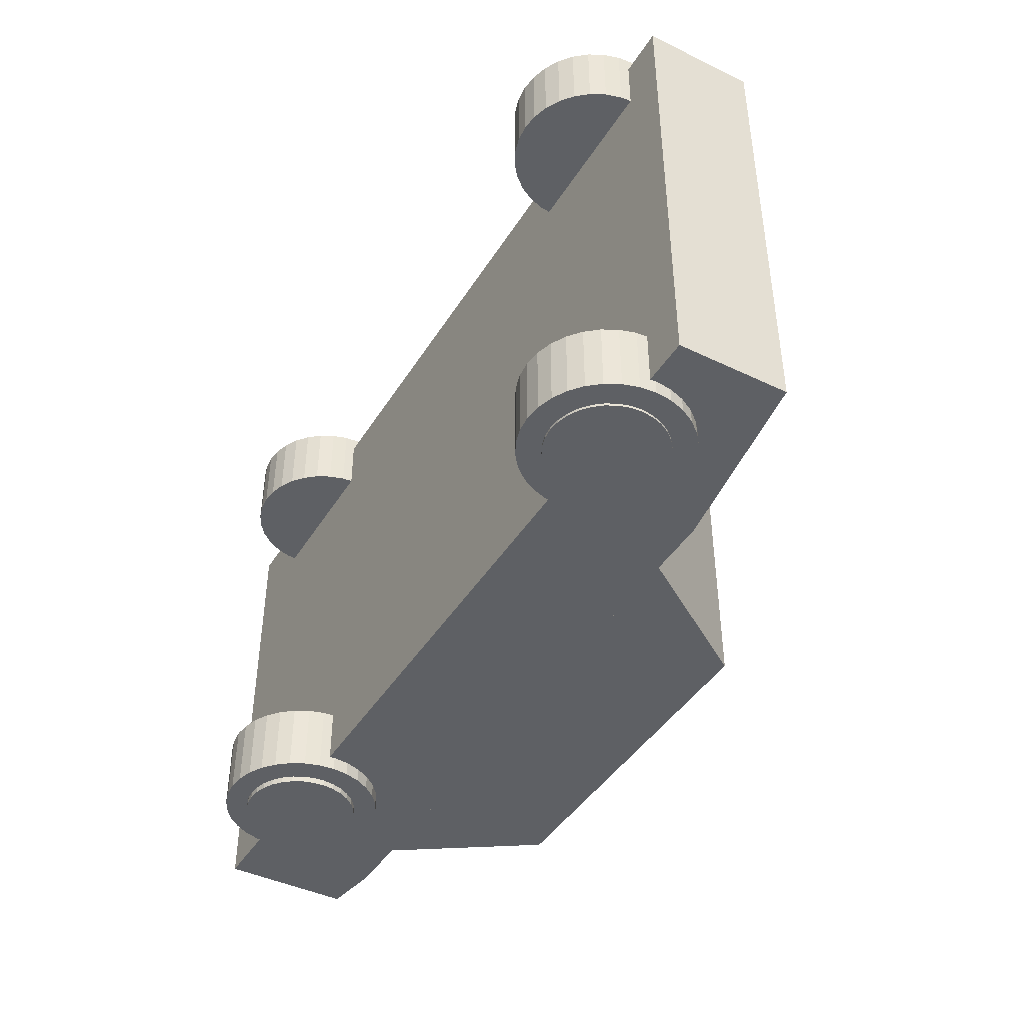
<metadata>
{"format":"obj","ext":"obj","renderer":"f3d","projection":"perspective","resolution":1024,"background":"white","views":[{"elev":-43.1,"azim":60.3,"up":"+Z"}]}
</metadata>
<code>
o BackWindow_Cube.003
v -1.071 1.541 -1
v -1.071 0.9407 -1
v -1.071 1.541 1
v -1.071 0.9407 1
v -1.471 0.9407 -1
v -1.471 0.9407 1
v -1.471 0.9407 -1
v -1.071 1.541 -1
v -1.071 1.541 1
v -1.471 0.9407 1
f 4 3 9 10 6
f 1 8 9 3
f 5 2 4 6
f 2 1 3 4
f 6 10 7 5
f 9 8 7 10
f 5 7 8 1 2
o FrontWindow_Cube.002
v 0.9291 0.9407 -1
v 0.9291 0.9407 1
v 0.5291 1.541 -1
v 0.5291 0.9407 -1
v 0.5291 1.541 1
v 0.5291 0.9407 1
v 0.5291 1.541 -1
v 0.9291 0.9407 -1
v 0.9291 0.9407 1
v 0.5291 1.541 1
f 12 19 20 15 16
f 16 15 13 14
f 14 11 12 16
f 17 13 15 20
f 11 18 19 12
f 17 20 19 18
f 14 13 17 18 11
o MainCar_Cube
v 2 0.3408 -1
v 2 0.3408 1
v -2 0.3408 -1
v -2 0.3408 1
v 1.19 0.9408 -1
v 2 0.8192 -1
v 2 0.8192 1
v 1.19 0.9408 1
v -2 0.9026 -1
v -1.745 0.9408 -1
v -1.745 0.9408 1
v -2 0.9026 1
f 25 30 31 28
f 23 21 22 24
f 22 27 28 31 32 24
f 21 26 27 22
f 25 28 27 26
f 24 32 29 23
f 31 30 29 32
f 23 29 30 25 26 21
o Roof_Cube.001
v 0.5291 1.541 -1
v 0.5291 0.9407 -1
v 0.5291 1.541 1
v 0.5291 0.9407 1
v -1.071 1.541 -1
v -1.071 0.9407 -1
v -1.071 1.541 1
v -1.071 0.9407 1
f 33 37 39 35
f 36 35 39 40
f 40 39 37 38
f 38 34 36 40
f 34 33 35 36
f 38 37 33 34
o FrontWheel1_Cylinder
v 1.454 0.714 0.7627
v 1.454 0.714 1.063
v 1.523 0.7073 0.7627
v 1.523 0.7073 1.063
v 1.588 0.6874 0.7627
v 1.588 0.6874 1.063
v 1.649 0.655 0.7627
v 1.649 0.655 1.063
v 1.702 0.6115 0.7627
v 1.702 0.6115 1.063
v 1.745 0.5585 0.7627
v 1.745 0.5585 1.063
v 1.778 0.4979 0.7627
v 1.778 0.4979 1.063
v 1.798 0.4323 0.7627
v 1.798 0.4323 1.063
v 1.804 0.364 0.7627
v 1.804 0.364 1.063
v 1.798 0.2957 0.7627
v 1.798 0.2957 1.063
v 1.778 0.2301 0.7627
v 1.778 0.2301 1.063
v 1.745 0.1696 0.7627
v 1.745 0.1696 1.063
v 1.702 0.1165 0.7627
v 1.702 0.1165 1.063
v 1.649 0.07299 0.7627
v 1.649 0.07299 1.063
v 1.588 0.04065 0.7627
v 1.588 0.04065 1.063
v 1.523 0.02073 0.7627
v 1.523 0.02073 1.063
v 1.454 0.014 0.7627
v 1.454 0.014 1.063
v 1.386 0.02073 0.7627
v 1.386 0.02073 1.063
v 1.32 0.04065 0.7627
v 1.32 0.04065 1.063
v 1.26 0.07299 0.7627
v 1.26 0.07299 1.063
v 1.207 0.1165 0.7627
v 1.207 0.1165 1.063
v 1.163 0.1696 0.7627
v 1.163 0.1696 1.063
v 1.131 0.2301 0.7627
v 1.131 0.2301 1.063
v 1.111 0.2957 0.7627
v 1.111 0.2957 1.063
v 1.104 0.364 0.7627
v 1.104 0.364 1.063
v 1.111 0.4323 0.7627
v 1.111 0.4323 1.063
v 1.131 0.4979 0.7627
v 1.131 0.4979 1.063
v 1.163 0.5585 0.7627
v 1.163 0.5585 1.063
v 1.207 0.6115 0.7627
v 1.207 0.6115 1.063
v 1.26 0.655 0.7627
v 1.26 0.655 1.063
v 1.32 0.6874 0.7627
v 1.32 0.6874 1.063
v 1.386 0.7073 0.7627
v 1.386 0.7073 1.063
f 41 42 44 43
f 43 44 46 45
f 45 46 48 47
f 47 48 50 49
f 49 50 52 51
f 51 52 54 53
f 53 54 56 55
f 55 56 58 57
f 57 58 60 59
f 59 60 62 61
f 61 62 64 63
f 63 64 66 65
f 65 66 68 67
f 67 68 70 69
f 69 70 72 71
f 71 72 74 73
f 73 74 76 75
f 75 76 78 77
f 77 78 80 79
f 79 80 82 81
f 81 82 84 83
f 83 84 86 85
f 85 86 88 87
f 87 88 90 89
f 89 90 92 91
f 91 92 94 93
f 93 94 96 95
f 95 96 98 97
f 97 98 100 99
f 99 100 102 101
f 44 42 104 102 100 98 96 94 92 90 88 86 84 82 80 78 76 74 72 70 68 66 64 62 60 58 56 54 52 50 48 46
f 101 102 104 103
f 103 104 42 41
f 41 43 45 47 49 51 53 55 57 59 61 63 65 67 69 71 73 75 77 79 81 83 85 87 89 91 93 95 97 99 101 103
o FrontWheel2_Cylinder.001
v 1.454 0.614 -1.072
v 1.454 0.614 -0.7722
v 1.503 0.6092 -1.072
v 1.503 0.6092 -0.7722
v 1.55 0.595 -1.072
v 1.55 0.595 -0.7722
v 1.593 0.5719 -1.072
v 1.593 0.5719 -0.7722
v 1.631 0.5408 -1.072
v 1.631 0.5408 -0.7722
v 1.662 0.5029 -1.072
v 1.662 0.5029 -0.7722
v 1.685 0.4597 -1.072
v 1.685 0.4597 -0.7722
v 1.699 0.4128 -1.072
v 1.699 0.4128 -0.7722
v 1.704 0.364 -1.072
v 1.704 0.364 -0.7722
v 1.699 0.3152 -1.072
v 1.699 0.3152 -0.7722
v 1.685 0.2683 -1.072
v 1.685 0.2683 -0.7722
v 1.662 0.2251 -1.072
v 1.662 0.2251 -0.7722
v 1.631 0.1872 -1.072
v 1.631 0.1872 -0.7722
v 1.593 0.1561 -1.072
v 1.593 0.1561 -0.7722
v 1.55 0.133 -1.072
v 1.55 0.133 -0.7722
v 1.503 0.1188 -1.072
v 1.503 0.1188 -0.7722
v 1.454 0.114 -1.072
v 1.454 0.114 -0.7722
v 1.406 0.1188 -1.072
v 1.406 0.1188 -0.7722
v 1.359 0.133 -1.072
v 1.359 0.133 -0.7722
v 1.315 0.1561 -1.072
v 1.315 0.1561 -0.7722
v 1.277 0.1872 -1.072
v 1.277 0.1872 -0.7722
v 1.246 0.2251 -1.072
v 1.246 0.2251 -0.7722
v 1.223 0.2683 -1.072
v 1.223 0.2683 -0.7722
v 1.209 0.3152 -1.072
v 1.209 0.3152 -0.7722
v 1.204 0.364 -1.072
v 1.204 0.364 -0.7722
v 1.209 0.4128 -1.072
v 1.209 0.4128 -0.7722
v 1.223 0.4597 -1.072
v 1.223 0.4597 -0.7722
v 1.246 0.5029 -1.072
v 1.246 0.5029 -0.7722
v 1.277 0.5408 -1.072
v 1.277 0.5408 -0.7722
v 1.315 0.5719 -1.072
v 1.315 0.5719 -0.7722
v 1.359 0.595 -1.072
v 1.359 0.595 -0.7722
v 1.406 0.6092 -1.072
v 1.406 0.6092 -0.7722
f 105 106 108 107
f 107 108 110 109
f 109 110 112 111
f 111 112 114 113
f 113 114 116 115
f 115 116 118 117
f 117 118 120 119
f 119 120 122 121
f 121 122 124 123
f 123 124 126 125
f 125 126 128 127
f 127 128 130 129
f 129 130 132 131
f 131 132 134 133
f 133 134 136 135
f 135 136 138 137
f 137 138 140 139
f 139 140 142 141
f 141 142 144 143
f 143 144 146 145
f 145 146 148 147
f 147 148 150 149
f 149 150 152 151
f 151 152 154 153
f 153 154 156 155
f 155 156 158 157
f 157 158 160 159
f 159 160 162 161
f 161 162 164 163
f 163 164 166 165
f 108 106 168 166 164 162 160 158 156 154 152 150 148 146 144 142 140 138 136 134 132 130 128 126 124 122 120 118 116 114 112 110
f 165 166 168 167
f 167 168 106 105
f 105 107 109 111 113 115 117 119 121 123 125 127 129 131 133 135 137 139 141 143 145 147 149 151 153 155 157 159 161 163 165 167
o BackWheel1_Cylinder.003
v -1.272 0.714 0.7627
v -1.272 0.714 1.063
v -1.204 0.7073 0.7627
v -1.204 0.7073 1.063
v -1.138 0.6874 0.7627
v -1.138 0.6874 1.063
v -1.078 0.655 0.7627
v -1.078 0.655 1.063
v -1.025 0.6115 0.7627
v -1.025 0.6115 1.063
v -0.981 0.5585 0.7627
v -0.981 0.5585 1.063
v -0.9487 0.4979 0.7627
v -0.9487 0.4979 1.063
v -0.9288 0.4323 0.7627
v -0.9288 0.4323 1.063
v -0.922 0.364 0.7627
v -0.922 0.364 1.063
v -0.9288 0.2957 0.7627
v -0.9288 0.2957 1.063
v -0.9487 0.2301 0.7627
v -0.9487 0.2301 1.063
v -0.981 0.1696 0.7627
v -0.981 0.1696 1.063
v -1.025 0.1165 0.7627
v -1.025 0.1165 1.063
v -1.078 0.07299 0.7627
v -1.078 0.07299 1.063
v -1.138 0.04065 0.7627
v -1.138 0.04065 1.063
v -1.204 0.02073 0.7627
v -1.204 0.02073 1.063
v -1.272 0.014 0.7627
v -1.272 0.014 1.063
v -1.34 0.02073 0.7627
v -1.34 0.02073 1.063
v -1.406 0.04065 0.7627
v -1.406 0.04065 1.063
v -1.466 0.07299 0.7627
v -1.466 0.07299 1.063
v -1.52 0.1165 0.7627
v -1.52 0.1165 1.063
v -1.563 0.1696 0.7627
v -1.563 0.1696 1.063
v -1.595 0.2301 0.7627
v -1.595 0.2301 1.063
v -1.615 0.2957 0.7627
v -1.615 0.2957 1.063
v -1.622 0.364 0.7627
v -1.622 0.364 1.063
v -1.615 0.4323 0.7627
v -1.615 0.4323 1.063
v -1.595 0.4979 0.7627
v -1.595 0.4979 1.063
v -1.563 0.5585 0.7627
v -1.563 0.5585 1.063
v -1.52 0.6115 0.7627
v -1.52 0.6115 1.063
v -1.466 0.655 0.7627
v -1.466 0.655 1.063
v -1.406 0.6874 0.7627
v -1.406 0.6874 1.063
v -1.34 0.7073 0.7627
v -1.34 0.7073 1.063
f 169 170 172 171
f 171 172 174 173
f 173 174 176 175
f 175 176 178 177
f 177 178 180 179
f 179 180 182 181
f 181 182 184 183
f 183 184 186 185
f 185 186 188 187
f 187 188 190 189
f 189 190 192 191
f 191 192 194 193
f 193 194 196 195
f 195 196 198 197
f 197 198 200 199
f 199 200 202 201
f 201 202 204 203
f 203 204 206 205
f 205 206 208 207
f 207 208 210 209
f 209 210 212 211
f 211 212 214 213
f 213 214 216 215
f 215 216 218 217
f 217 218 220 219
f 219 220 222 221
f 221 222 224 223
f 223 224 226 225
f 225 226 228 227
f 227 228 230 229
f 172 170 232 230 228 226 224 222 220 218 216 214 212 210 208 206 204 202 200 198 196 194 192 190 188 186 184 182 180 178 176 174
f 229 230 232 231
f 231 232 170 169
f 169 171 173 175 177 179 181 183 185 187 189 191 193 195 197 199 201 203 205 207 209 211 213 215 217 219 221 223 225 227 229 231
o BackWheel2_Cylinder.002
v -1.272 0.714 -1.061
v -1.272 0.714 -0.7612
v -1.204 0.7073 -1.061
v -1.204 0.7073 -0.7612
v -1.138 0.6874 -1.061
v -1.138 0.6874 -0.7612
v -1.078 0.655 -1.061
v -1.078 0.655 -0.7612
v -1.025 0.6115 -1.061
v -1.025 0.6115 -0.7612
v -0.981 0.5585 -1.061
v -0.981 0.5585 -0.7612
v -0.9487 0.4979 -1.061
v -0.9487 0.4979 -0.7612
v -0.9288 0.4323 -1.061
v -0.9288 0.4323 -0.7612
v -0.922 0.364 -1.061
v -0.922 0.364 -0.7612
v -0.9288 0.2957 -1.061
v -0.9288 0.2957 -0.7612
v -0.9487 0.2301 -1.061
v -0.9487 0.2301 -0.7612
v -0.981 0.1696 -1.061
v -0.981 0.1696 -0.7612
v -1.025 0.1165 -1.061
v -1.025 0.1165 -0.7612
v -1.078 0.07299 -1.061
v -1.078 0.07299 -0.7612
v -1.138 0.04065 -1.061
v -1.138 0.04065 -0.7612
v -1.204 0.02073 -1.061
v -1.204 0.02073 -0.7612
v -1.272 0.014 -1.061
v -1.272 0.014 -0.7612
v -1.34 0.02073 -1.061
v -1.34 0.02073 -0.7612
v -1.406 0.04065 -1.061
v -1.406 0.04065 -0.7612
v -1.466 0.07299 -1.061
v -1.466 0.07299 -0.7612
v -1.52 0.1165 -1.061
v -1.52 0.1165 -0.7612
v -1.563 0.1696 -1.061
v -1.563 0.1696 -0.7612
v -1.595 0.2301 -1.061
v -1.595 0.2301 -0.7612
v -1.615 0.2957 -1.061
v -1.615 0.2957 -0.7612
v -1.622 0.364 -1.061
v -1.622 0.364 -0.7612
v -1.615 0.4323 -1.061
v -1.615 0.4323 -0.7612
v -1.595 0.4979 -1.061
v -1.595 0.4979 -0.7612
v -1.563 0.5585 -1.061
v -1.563 0.5585 -0.7612
v -1.52 0.6115 -1.061
v -1.52 0.6115 -0.7612
v -1.466 0.655 -1.061
v -1.466 0.655 -0.7612
v -1.406 0.6874 -1.061
v -1.406 0.6874 -0.7612
v -1.34 0.7073 -1.061
v -1.34 0.7073 -0.7612
f 233 234 236 235
f 235 236 238 237
f 237 238 240 239
f 239 240 242 241
f 241 242 244 243
f 243 244 246 245
f 245 246 248 247
f 247 248 250 249
f 249 250 252 251
f 251 252 254 253
f 253 254 256 255
f 255 256 258 257
f 257 258 260 259
f 259 260 262 261
f 261 262 264 263
f 263 264 266 265
f 265 266 268 267
f 267 268 270 269
f 269 270 272 271
f 271 272 274 273
f 273 274 276 275
f 275 276 278 277
f 277 278 280 279
f 279 280 282 281
f 281 282 284 283
f 283 284 286 285
f 285 286 288 287
f 287 288 290 289
f 289 290 292 291
f 291 292 294 293
f 236 234 296 294 292 290 288 286 284 282 280 278 276 274 272 270 268 266 264 262 260 258 256 254 252 250 248 246 244 242 240 238
f 293 294 296 295
f 295 296 234 233
f 233 235 237 239 241 243 245 247 249 251 253 255 257 259 261 263 265 267 269 271 273 275 277 279 281 283 285 287 289 291 293 295
o FrontWheel2.001_Cylinder.004
v 1.454 0.714 -1.061
v 1.454 0.714 -0.7612
v 1.523 0.7073 -1.061
v 1.523 0.7073 -0.7612
v 1.588 0.6874 -1.061
v 1.588 0.6874 -0.7612
v 1.649 0.655 -1.061
v 1.649 0.655 -0.7612
v 1.702 0.6115 -1.061
v 1.702 0.6115 -0.7612
v 1.745 0.5585 -1.061
v 1.745 0.5585 -0.7612
v 1.778 0.4979 -1.061
v 1.778 0.4979 -0.7612
v 1.798 0.4323 -1.061
v 1.798 0.4323 -0.7612
v 1.804 0.364 -1.061
v 1.804 0.364 -0.7612
v 1.798 0.2957 -1.061
v 1.798 0.2957 -0.7612
v 1.778 0.2301 -1.061
v 1.778 0.2301 -0.7612
v 1.745 0.1696 -1.061
v 1.745 0.1696 -0.7612
v 1.702 0.1165 -1.061
v 1.702 0.1165 -0.7612
v 1.649 0.07299 -1.061
v 1.649 0.07299 -0.7612
v 1.588 0.04065 -1.061
v 1.588 0.04065 -0.7612
v 1.523 0.02073 -1.061
v 1.523 0.02073 -0.7612
v 1.454 0.014 -1.061
v 1.454 0.014 -0.7612
v 1.386 0.02073 -1.061
v 1.386 0.02073 -0.7612
v 1.32 0.04065 -1.061
v 1.32 0.04065 -0.7612
v 1.26 0.07299 -1.061
v 1.26 0.07299 -0.7612
v 1.207 0.1165 -1.061
v 1.207 0.1165 -0.7612
v 1.163 0.1696 -1.061
v 1.163 0.1696 -0.7612
v 1.131 0.2301 -1.061
v 1.131 0.2301 -0.7612
v 1.111 0.2957 -1.061
v 1.111 0.2957 -0.7612
v 1.104 0.364 -1.061
v 1.104 0.364 -0.7612
v 1.111 0.4323 -1.061
v 1.111 0.4323 -0.7612
v 1.131 0.4979 -1.061
v 1.131 0.4979 -0.7612
v 1.163 0.5585 -1.061
v 1.163 0.5585 -0.7612
v 1.207 0.6115 -1.061
v 1.207 0.6115 -0.7612
v 1.26 0.655 -1.061
v 1.26 0.655 -0.7612
v 1.32 0.6874 -1.061
v 1.32 0.6874 -0.7612
v 1.386 0.7073 -1.061
v 1.386 0.7073 -0.7612
f 297 298 300 299
f 299 300 302 301
f 301 302 304 303
f 303 304 306 305
f 305 306 308 307
f 307 308 310 309
f 309 310 312 311
f 311 312 314 313
f 313 314 316 315
f 315 316 318 317
f 317 318 320 319
f 319 320 322 321
f 321 322 324 323
f 323 324 326 325
f 325 326 328 327
f 327 328 330 329
f 329 330 332 331
f 331 332 334 333
f 333 334 336 335
f 335 336 338 337
f 337 338 340 339
f 339 340 342 341
f 341 342 344 343
f 343 344 346 345
f 345 346 348 347
f 347 348 350 349
f 349 350 352 351
f 351 352 354 353
f 353 354 356 355
f 355 356 358 357
f 300 298 360 358 356 354 352 350 348 346 344 342 340 338 336 334 332 330 328 326 324 322 320 318 316 314 312 310 308 306 304 302
f 357 358 360 359
f 359 360 298 297
f 297 299 301 303 305 307 309 311 313 315 317 319 321 323 325 327 329 331 333 335 337 339 341 343 345 347 349 351 353 355 357 359
o FrontWheel2.002_Cylinder.005
v 1.454 0.614 0.7735
v 1.454 0.614 1.073
v 1.503 0.6092 0.7735
v 1.503 0.6092 1.073
v 1.55 0.595 0.7735
v 1.55 0.595 1.073
v 1.593 0.5719 0.7735
v 1.593 0.5719 1.073
v 1.631 0.5408 0.7735
v 1.631 0.5408 1.073
v 1.662 0.5029 0.7735
v 1.662 0.5029 1.073
v 1.685 0.4597 0.7735
v 1.685 0.4597 1.073
v 1.699 0.4128 0.7735
v 1.699 0.4128 1.073
v 1.704 0.364 0.7735
v 1.704 0.364 1.073
v 1.699 0.3152 0.7735
v 1.699 0.3152 1.073
v 1.685 0.2683 0.7735
v 1.685 0.2683 1.073
v 1.662 0.2251 0.7735
v 1.662 0.2251 1.073
v 1.631 0.1872 0.7735
v 1.631 0.1872 1.073
v 1.593 0.1561 0.7735
v 1.593 0.1561 1.073
v 1.55 0.133 0.7735
v 1.55 0.133 1.073
v 1.503 0.1188 0.7735
v 1.503 0.1188 1.073
v 1.454 0.114 0.7735
v 1.454 0.114 1.073
v 1.406 0.1188 0.7735
v 1.406 0.1188 1.073
v 1.359 0.133 0.7735
v 1.359 0.133 1.073
v 1.315 0.1561 0.7735
v 1.315 0.1561 1.073
v 1.277 0.1872 0.7735
v 1.277 0.1872 1.073
v 1.246 0.2251 0.7735
v 1.246 0.2251 1.073
v 1.223 0.2683 0.7735
v 1.223 0.2683 1.073
v 1.209 0.3152 0.7735
v 1.209 0.3152 1.073
v 1.204 0.364 0.7735
v 1.204 0.364 1.073
v 1.209 0.4128 0.7735
v 1.209 0.4128 1.073
v 1.223 0.4597 0.7735
v 1.223 0.4597 1.073
v 1.246 0.5029 0.7735
v 1.246 0.5029 1.073
v 1.277 0.5408 0.7735
v 1.277 0.5408 1.073
v 1.315 0.5719 0.7735
v 1.315 0.5719 1.073
v 1.359 0.595 0.7735
v 1.359 0.595 1.073
v 1.406 0.6092 0.7735
v 1.406 0.6092 1.073
f 361 362 364 363
f 363 364 366 365
f 365 366 368 367
f 367 368 370 369
f 369 370 372 371
f 371 372 374 373
f 373 374 376 375
f 375 376 378 377
f 377 378 380 379
f 379 380 382 381
f 381 382 384 383
f 383 384 386 385
f 385 386 388 387
f 387 388 390 389
f 389 390 392 391
f 391 392 394 393
f 393 394 396 395
f 395 396 398 397
f 397 398 400 399
f 399 400 402 401
f 401 402 404 403
f 403 404 406 405
f 405 406 408 407
f 407 408 410 409
f 409 410 412 411
f 411 412 414 413
f 413 414 416 415
f 415 416 418 417
f 417 418 420 419
f 419 420 422 421
f 364 362 424 422 420 418 416 414 412 410 408 406 404 402 400 398 396 394 392 390 388 386 384 382 380 378 376 374 372 370 368 366
f 421 422 424 423
f 423 424 362 361
f 361 363 365 367 369 371 373 375 377 379 381 383 385 387 389 391 393 395 397 399 401 403 405 407 409 411 413 415 417 419 421 423
o FrontWheel2.003_Cylinder.006
v -1.276 0.614 0.7735
v -1.276 0.614 1.073
v -1.228 0.6092 0.7735
v -1.228 0.6092 1.073
v -1.181 0.595 0.7735
v -1.181 0.595 1.073
v -1.138 0.5719 0.7735
v -1.138 0.5719 1.073
v -1.1 0.5408 0.7735
v -1.1 0.5408 1.073
v -1.069 0.5029 0.7735
v -1.069 0.5029 1.073
v -1.046 0.4597 0.7735
v -1.046 0.4597 1.073
v -1.031 0.4128 0.7735
v -1.031 0.4128 1.073
v -1.026 0.364 0.7735
v -1.026 0.364 1.073
v -1.031 0.3152 0.7735
v -1.031 0.3152 1.073
v -1.046 0.2683 0.7735
v -1.046 0.2683 1.073
v -1.069 0.2251 0.7735
v -1.069 0.2251 1.073
v -1.1 0.1872 0.7735
v -1.1 0.1872 1.073
v -1.138 0.1561 0.7735
v -1.138 0.1561 1.073
v -1.181 0.133 0.7735
v -1.181 0.133 1.073
v -1.228 0.1188 0.7735
v -1.228 0.1188 1.073
v -1.276 0.114 0.7735
v -1.276 0.114 1.073
v -1.325 0.1188 0.7735
v -1.325 0.1188 1.073
v -1.372 0.133 0.7735
v -1.372 0.133 1.073
v -1.415 0.1561 0.7735
v -1.415 0.1561 1.073
v -1.453 0.1872 0.7735
v -1.453 0.1872 1.073
v -1.484 0.2251 0.7735
v -1.484 0.2251 1.073
v -1.507 0.2683 0.7735
v -1.507 0.2683 1.073
v -1.522 0.3152 0.7735
v -1.522 0.3152 1.073
v -1.526 0.364 0.7735
v -1.526 0.364 1.073
v -1.522 0.4128 0.7735
v -1.522 0.4128 1.073
v -1.507 0.4597 0.7735
v -1.507 0.4597 1.073
v -1.484 0.5029 0.7735
v -1.484 0.5029 1.073
v -1.453 0.5408 0.7735
v -1.453 0.5408 1.073
v -1.415 0.5719 0.7735
v -1.415 0.5719 1.073
v -1.372 0.595 0.7735
v -1.372 0.595 1.073
v -1.325 0.6092 0.7735
v -1.325 0.6092 1.073
f 425 426 428 427
f 427 428 430 429
f 429 430 432 431
f 431 432 434 433
f 433 434 436 435
f 435 436 438 437
f 437 438 440 439
f 439 440 442 441
f 441 442 444 443
f 443 444 446 445
f 445 446 448 447
f 447 448 450 449
f 449 450 452 451
f 451 452 454 453
f 453 454 456 455
f 455 456 458 457
f 457 458 460 459
f 459 460 462 461
f 461 462 464 463
f 463 464 466 465
f 465 466 468 467
f 467 468 470 469
f 469 470 472 471
f 471 472 474 473
f 473 474 476 475
f 475 476 478 477
f 477 478 480 479
f 479 480 482 481
f 481 482 484 483
f 483 484 486 485
f 428 426 488 486 484 482 480 478 476 474 472 470 468 466 464 462 460 458 456 454 452 450 448 446 444 442 440 438 436 434 432 430
f 485 486 488 487
f 487 488 426 425
f 425 427 429 431 433 435 437 439 441 443 445 447 449 451 453 455 457 459 461 463 465 467 469 471 473 475 477 479 481 483 485 487
o FrontWheel2.004_Cylinder.007
v -1.276 0.614 -1.088
v -1.276 0.614 -0.7878
v -1.228 0.6092 -1.088
v -1.228 0.6092 -0.7878
v -1.181 0.595 -1.088
v -1.181 0.595 -0.7878
v -1.138 0.5719 -1.088
v -1.138 0.5719 -0.7878
v -1.1 0.5408 -1.088
v -1.1 0.5408 -0.7878
v -1.069 0.5029 -1.088
v -1.069 0.5029 -0.7878
v -1.046 0.4597 -1.088
v -1.046 0.4597 -0.7878
v -1.031 0.4128 -1.088
v -1.031 0.4128 -0.7878
v -1.026 0.364 -1.088
v -1.026 0.364 -0.7878
v -1.031 0.3152 -1.088
v -1.031 0.3152 -0.7878
v -1.046 0.2683 -1.088
v -1.046 0.2683 -0.7878
v -1.069 0.2251 -1.088
v -1.069 0.2251 -0.7878
v -1.1 0.1872 -1.088
v -1.1 0.1872 -0.7878
v -1.138 0.1561 -1.088
v -1.138 0.1561 -0.7878
v -1.181 0.133 -1.088
v -1.181 0.133 -0.7878
v -1.228 0.1188 -1.088
v -1.228 0.1188 -0.7878
v -1.276 0.114 -1.088
v -1.276 0.114 -0.7878
v -1.325 0.1188 -1.088
v -1.325 0.1188 -0.7878
v -1.372 0.133 -1.088
v -1.372 0.133 -0.7878
v -1.415 0.1561 -1.088
v -1.415 0.1561 -0.7878
v -1.453 0.1872 -1.088
v -1.453 0.1872 -0.7878
v -1.484 0.2251 -1.088
v -1.484 0.2251 -0.7878
v -1.507 0.2683 -1.088
v -1.507 0.2683 -0.7878
v -1.522 0.3152 -1.088
v -1.522 0.3152 -0.7878
v -1.526 0.364 -1.088
v -1.526 0.364 -0.7878
v -1.522 0.4128 -1.088
v -1.522 0.4128 -0.7878
v -1.507 0.4597 -1.088
v -1.507 0.4597 -0.7878
v -1.484 0.5029 -1.088
v -1.484 0.5029 -0.7878
v -1.453 0.5408 -1.088
v -1.453 0.5408 -0.7878
v -1.415 0.5719 -1.088
v -1.415 0.5719 -0.7878
v -1.372 0.595 -1.088
v -1.372 0.595 -0.7878
v -1.325 0.6092 -1.088
v -1.325 0.6092 -0.7878
f 489 490 492 491
f 491 492 494 493
f 493 494 496 495
f 495 496 498 497
f 497 498 500 499
f 499 500 502 501
f 501 502 504 503
f 503 504 506 505
f 505 506 508 507
f 507 508 510 509
f 509 510 512 511
f 511 512 514 513
f 513 514 516 515
f 515 516 518 517
f 517 518 520 519
f 519 520 522 521
f 521 522 524 523
f 523 524 526 525
f 525 526 528 527
f 527 528 530 529
f 529 530 532 531
f 531 532 534 533
f 533 534 536 535
f 535 536 538 537
f 537 538 540 539
f 539 540 542 541
f 541 542 544 543
f 543 544 546 545
f 545 546 548 547
f 547 548 550 549
f 492 490 552 550 548 546 544 542 540 538 536 534 532 530 528 526 524 522 520 518 516 514 512 510 508 506 504 502 500 498 496 494
f 549 550 552 551
f 551 552 490 489
f 489 491 493 495 497 499 501 503 505 507 509 511 513 515 517 519 521 523 525 527 529 531 533 535 537 539 541 543 545 547 549 551

</code>
